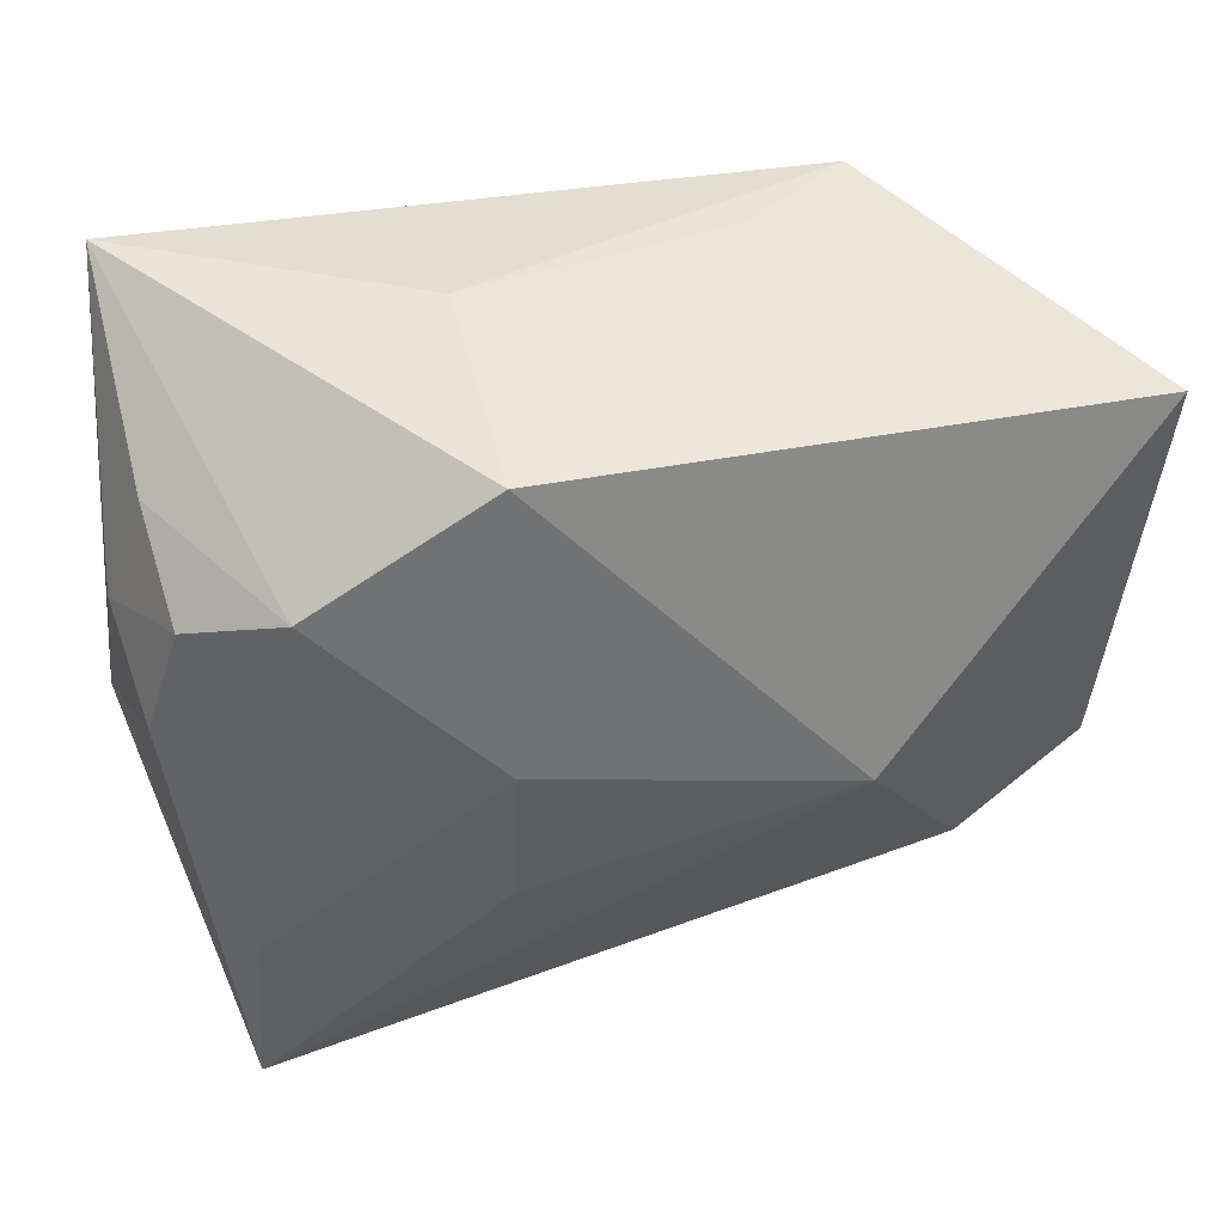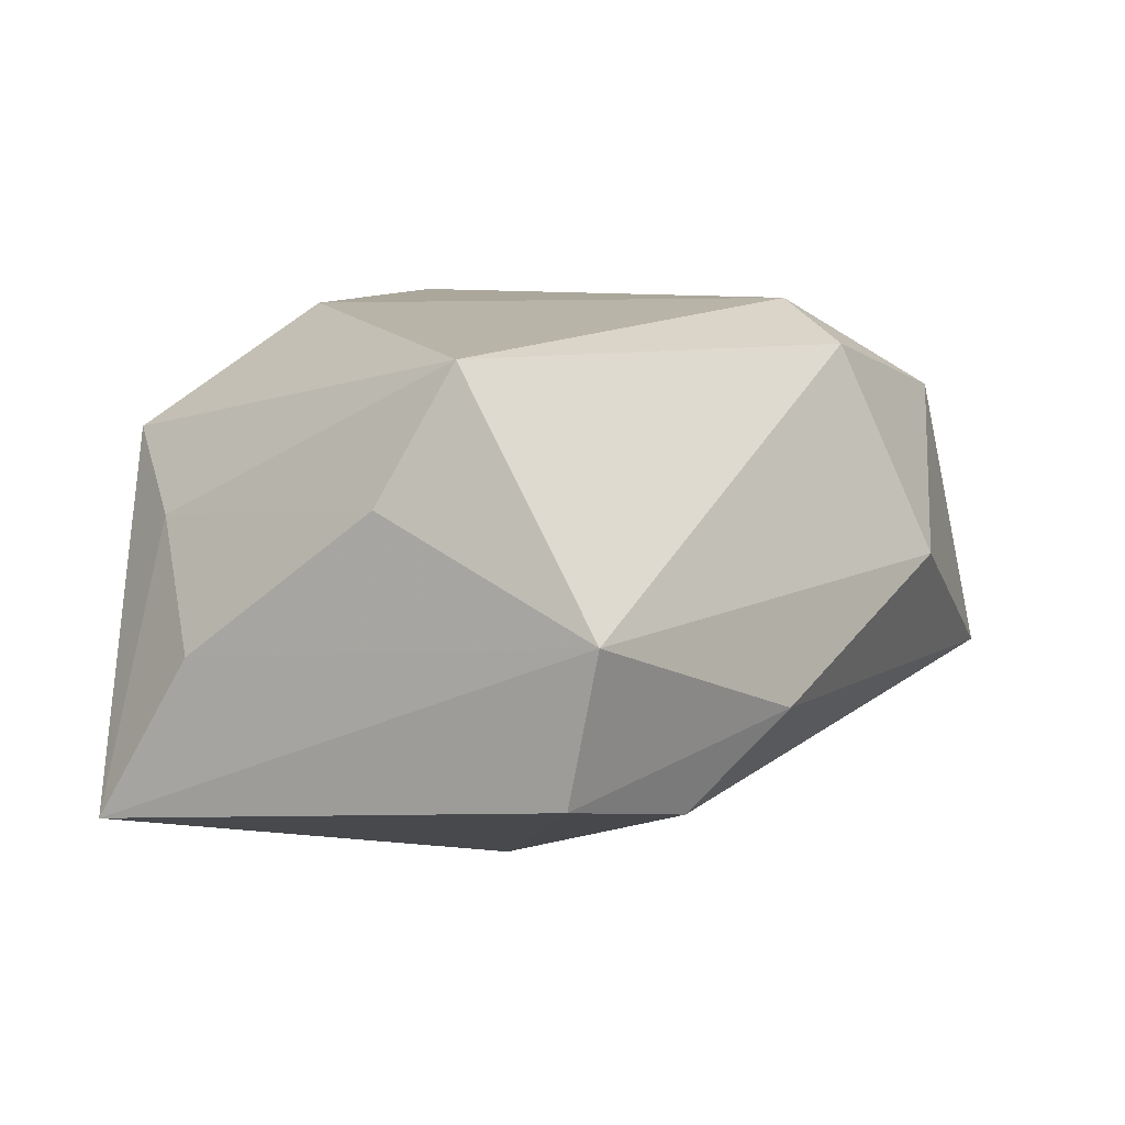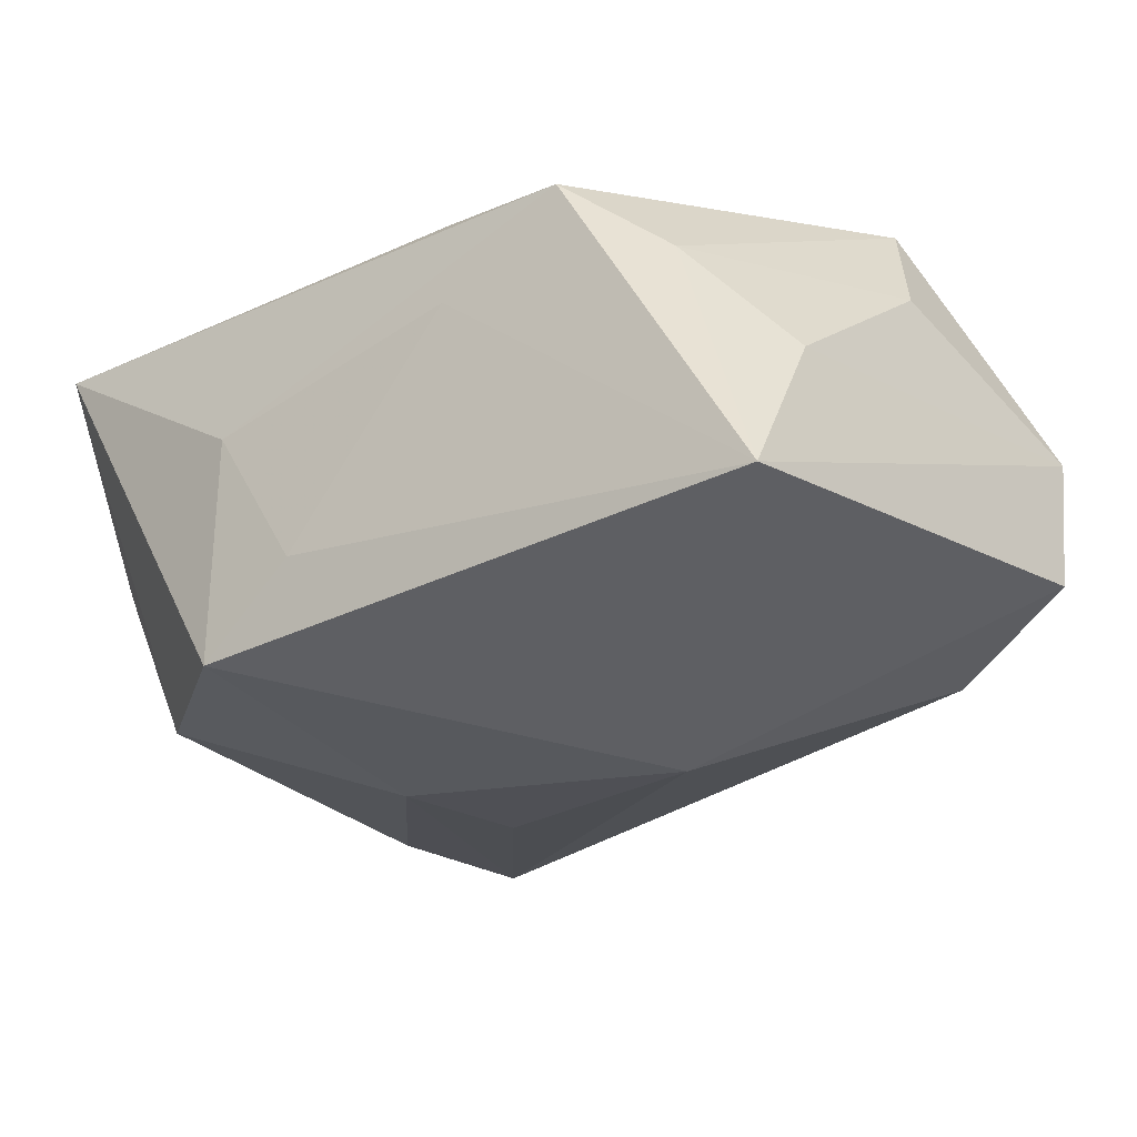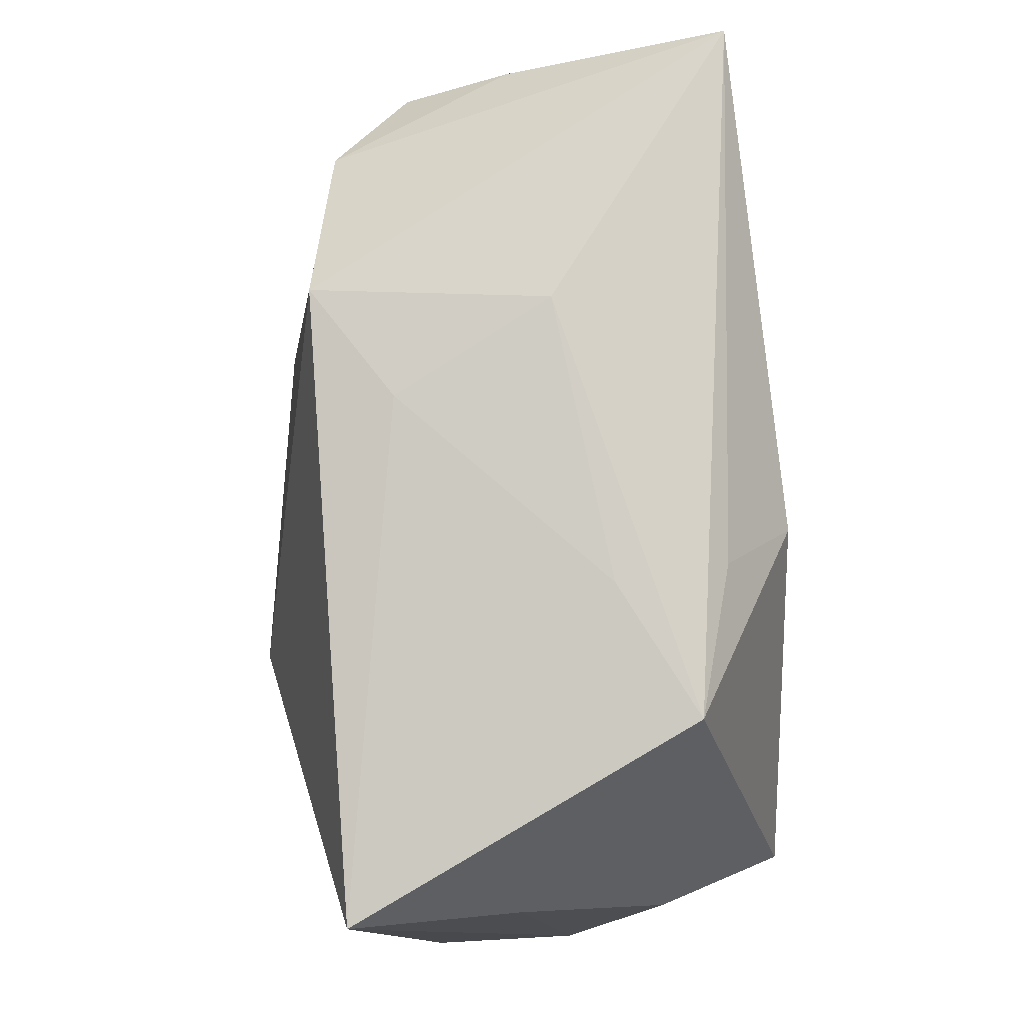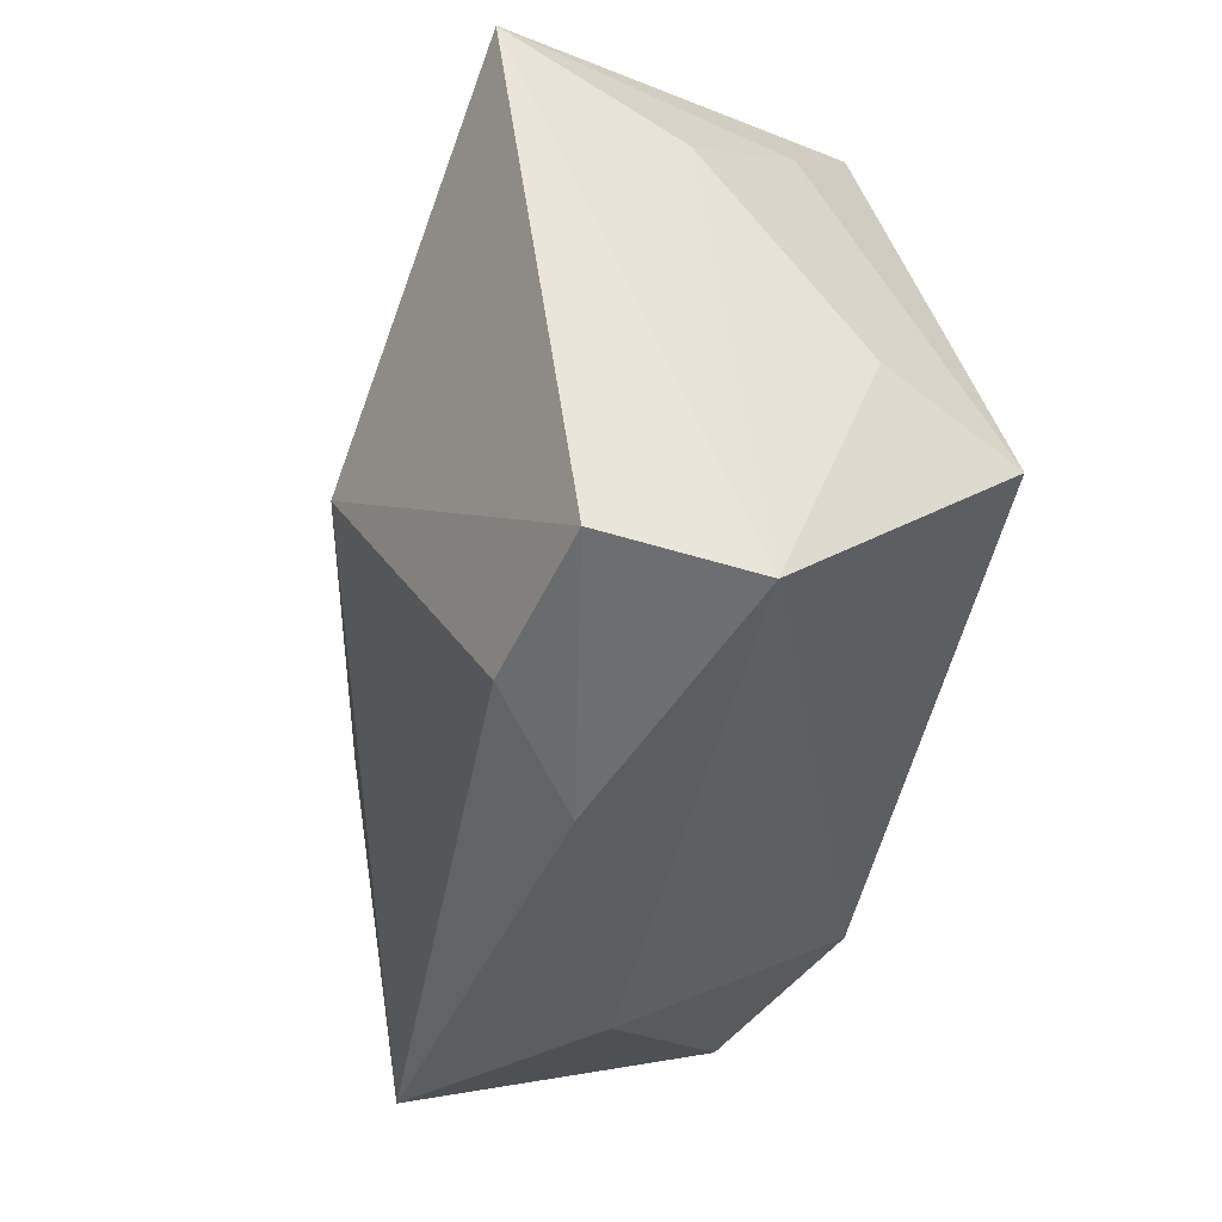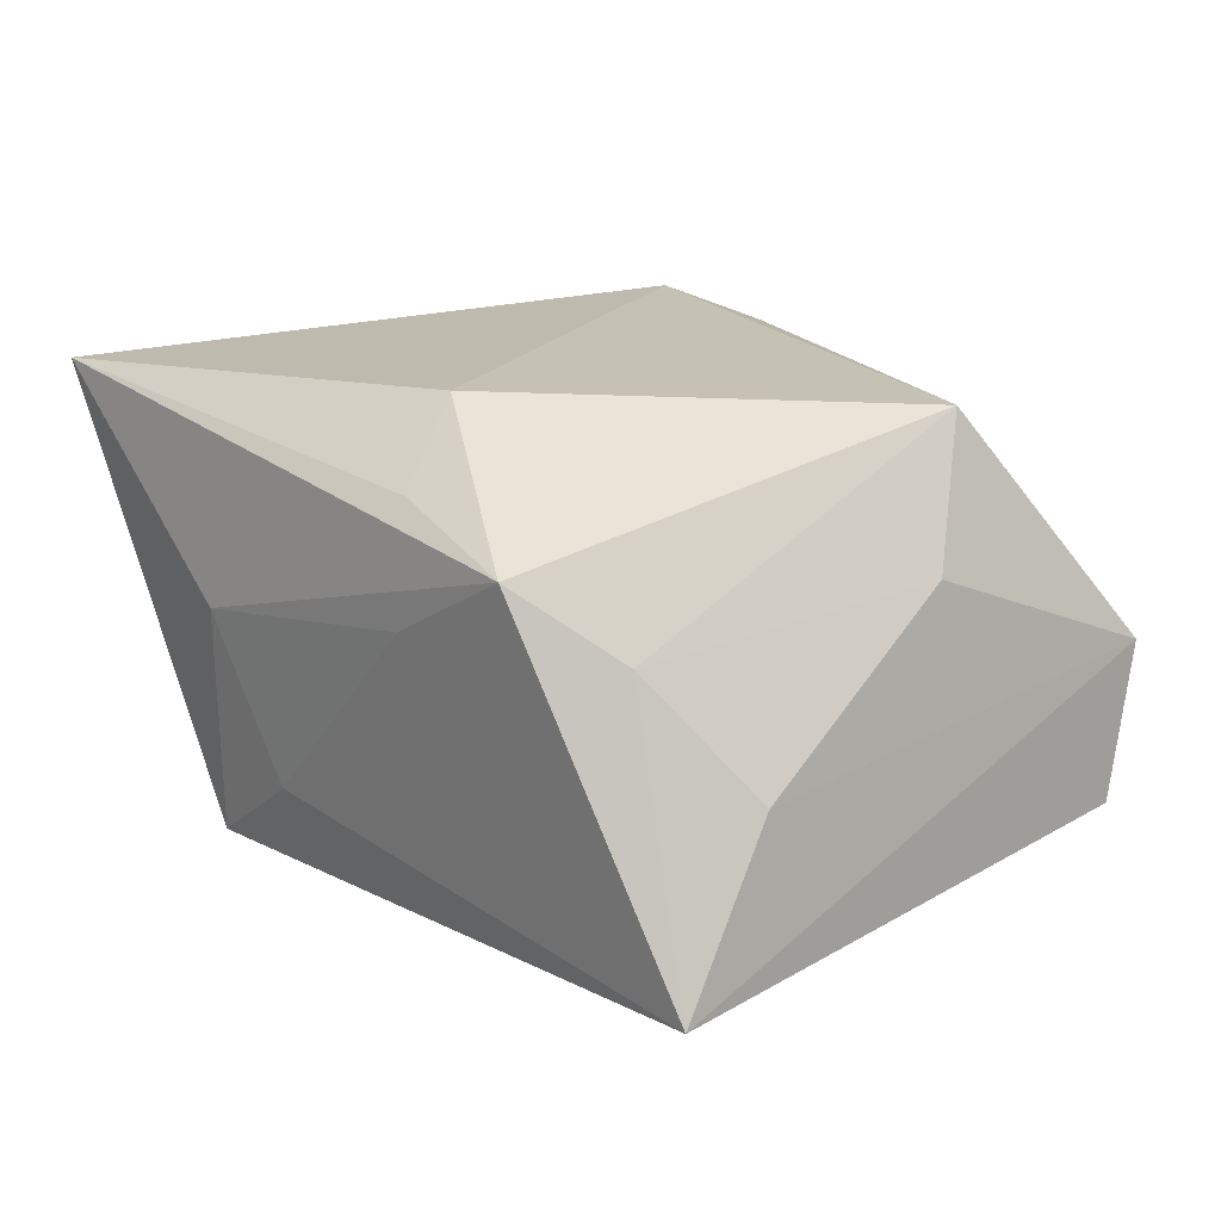
<metadata>
{"format":"obj","ext":"obj","renderer":"f3d","projection":"perspective","resolution":1024,"background":"white","views":[{"elev":43.5,"azim":160.9,"up":"+Y"},{"elev":13.3,"azim":-65.9,"up":"+Z"},{"elev":-28.4,"azim":-137.9,"up":"+Z"},{"elev":77.3,"azim":-92.6,"up":"+Y"},{"elev":-31.1,"azim":-99.9,"up":"+Y"},{"elev":18.8,"azim":-127.5,"up":"+Z"}]}
</metadata>
<code>
v 0.02927 0.02548 0.01565
v -0.03445 -0.01911 0.00209
v -0.01153 -0.001723 -0.02173
v -0.006804 0.01644 0.01888
v 0.01093 -0.01535 0.01888
v 0.01082 0.02467 -0.01562
v 0.03372 -0.0004865 0.002147
v 0.002622 0.02462 -0.009771
v 0.03029 0.01701 -0.0004297
v 0.009119 0.02599 0.00183
v 0.01185 0.003479 -0.01864
v -0.02734 0.01753 0.006057
v 0.02927 -0.02686 -0.01215
v 0.02857 -0.01289 -0.01332
v 0.02431 -0.02329 0.01061
v 0.03306 0.008408 0.000879
v -0.02929 -0.006648 0.01888
v 0.006852 -0.02141 0.01613
v -0.01546 -0.02546 -0.006234
v -0.03464 0.01922 -0.01459
v -0.03464 -0.01698 -0.009032
v -0.02146 0.02315 0.01109
v 0.03263 0.003622 -0.007099
v -0.03296 -0.002292 0.00919
v -0.01158 0.02407 0.005375
v -0.01026 0.02228 0.01364
v 0.0117 -0.008273 -0.01771
v 0.03023 0.0125 -0.008355
v 0.008061 -0.0287 0.0001159
v -0.0337 0.01214 -0.002245
v 0.02402 0.01628 -0.014
v 0.03064 -0.01432 0.01325
v -0.02317 -0.02067 -0.01229
f 4 5 1
f 18 2 29
f 3 13 33
f 3 6 11
f 32 13 7
f 7 1 32
f 32 1 5
f 10 1 6
f 20 6 3
f 2 30 20
f 19 13 29
f 19 33 13
f 29 2 19
f 27 13 3
f 3 11 27
f 27 11 13
f 7 13 23
f 31 11 6
f 31 9 28
f 6 1 31
f 1 9 31
f 5 18 15
f 15 32 5
f 15 18 29
f 29 13 15
f 13 32 15
f 8 10 6
f 6 20 8
f 3 33 21
f 21 20 3
f 2 20 21
f 21 19 2
f 33 19 21
f 4 1 26
f 2 18 17
f 17 18 5
f 17 5 4
f 16 23 28
f 28 9 16
f 16 9 1
f 16 1 7
f 7 23 16
f 13 11 14
f 11 31 14
f 14 23 13
f 28 23 14
f 14 31 28
f 10 8 25
f 25 8 20
f 24 30 2
f 2 17 24
f 4 26 22
f 22 17 4
f 22 25 20
f 22 26 1
f 1 10 22
f 10 25 22
f 17 22 12
f 30 24 12
f 12 24 17
f 12 20 30
f 12 22 20

</code>
